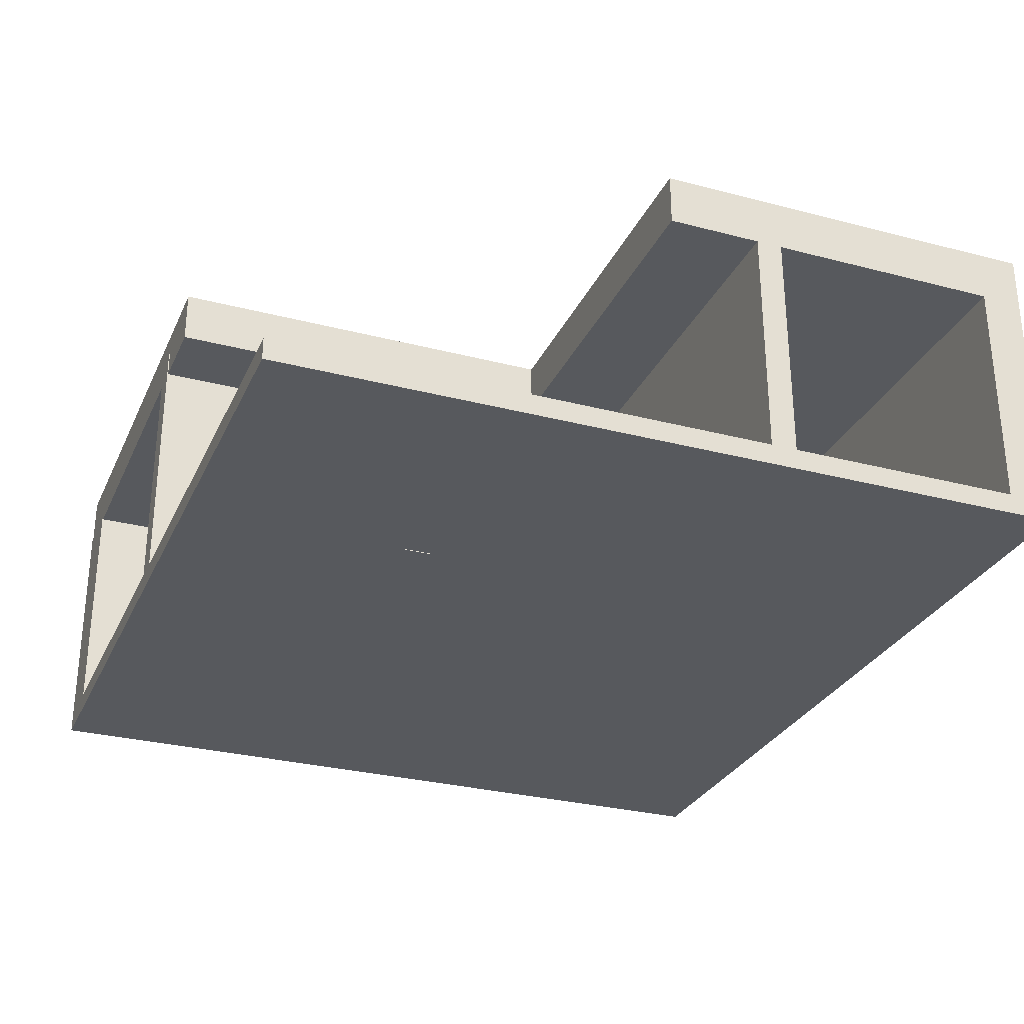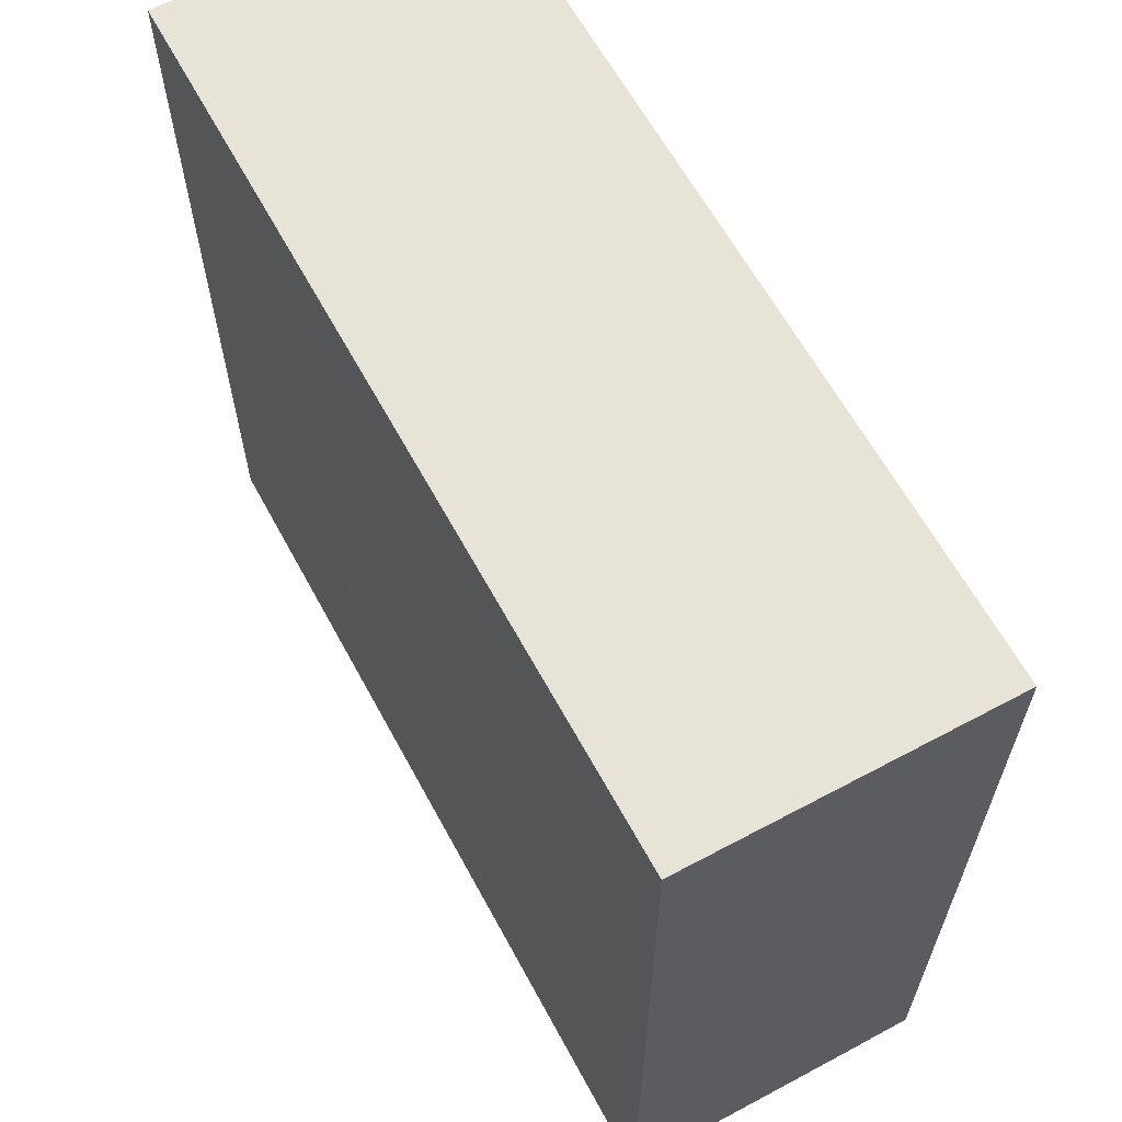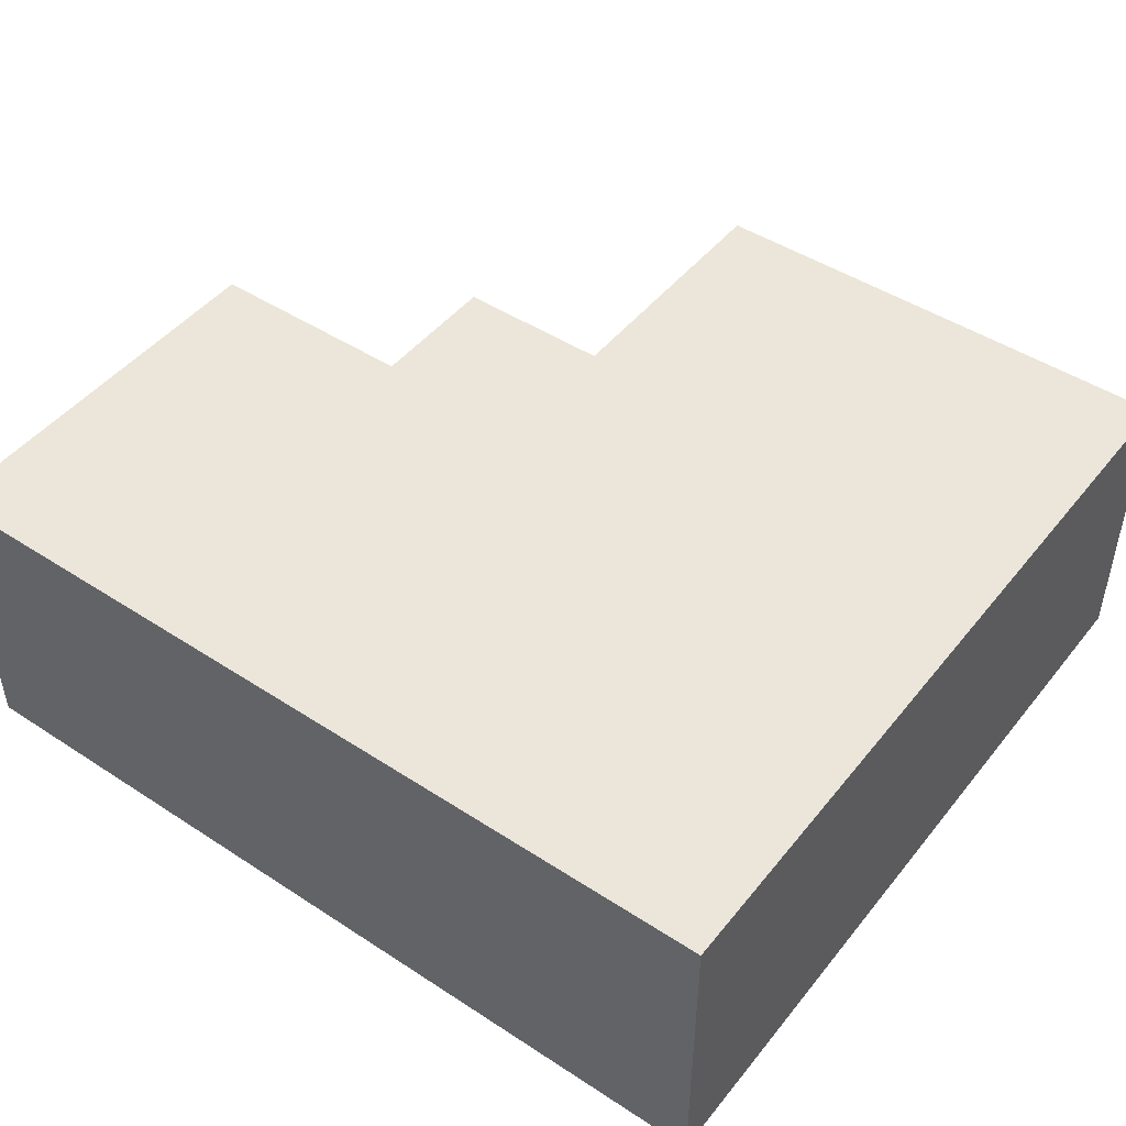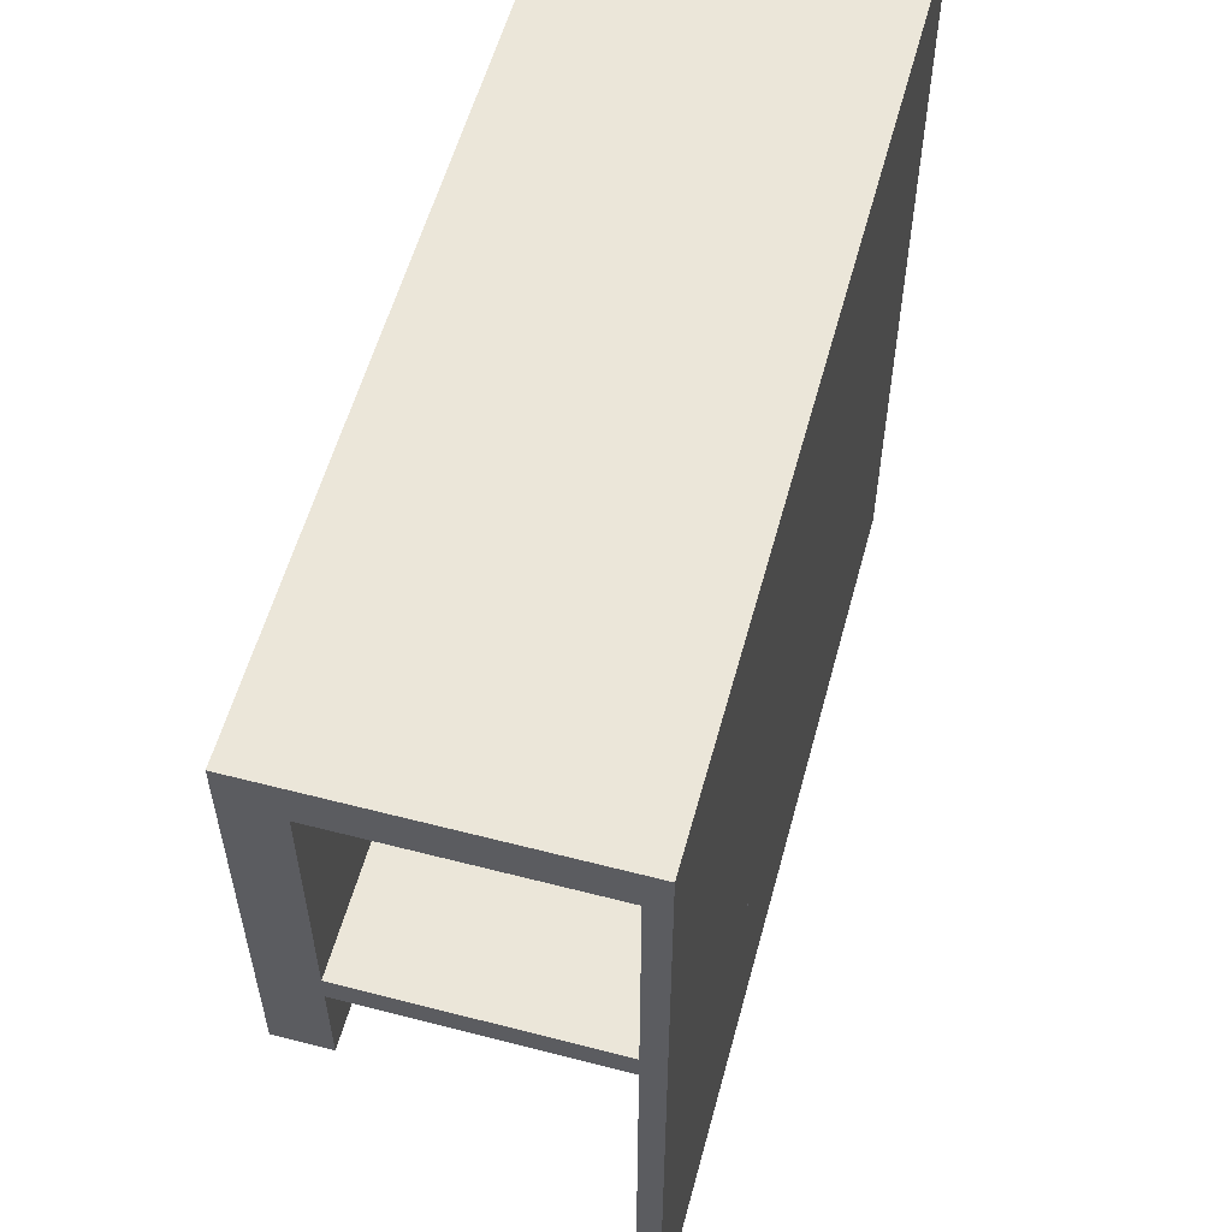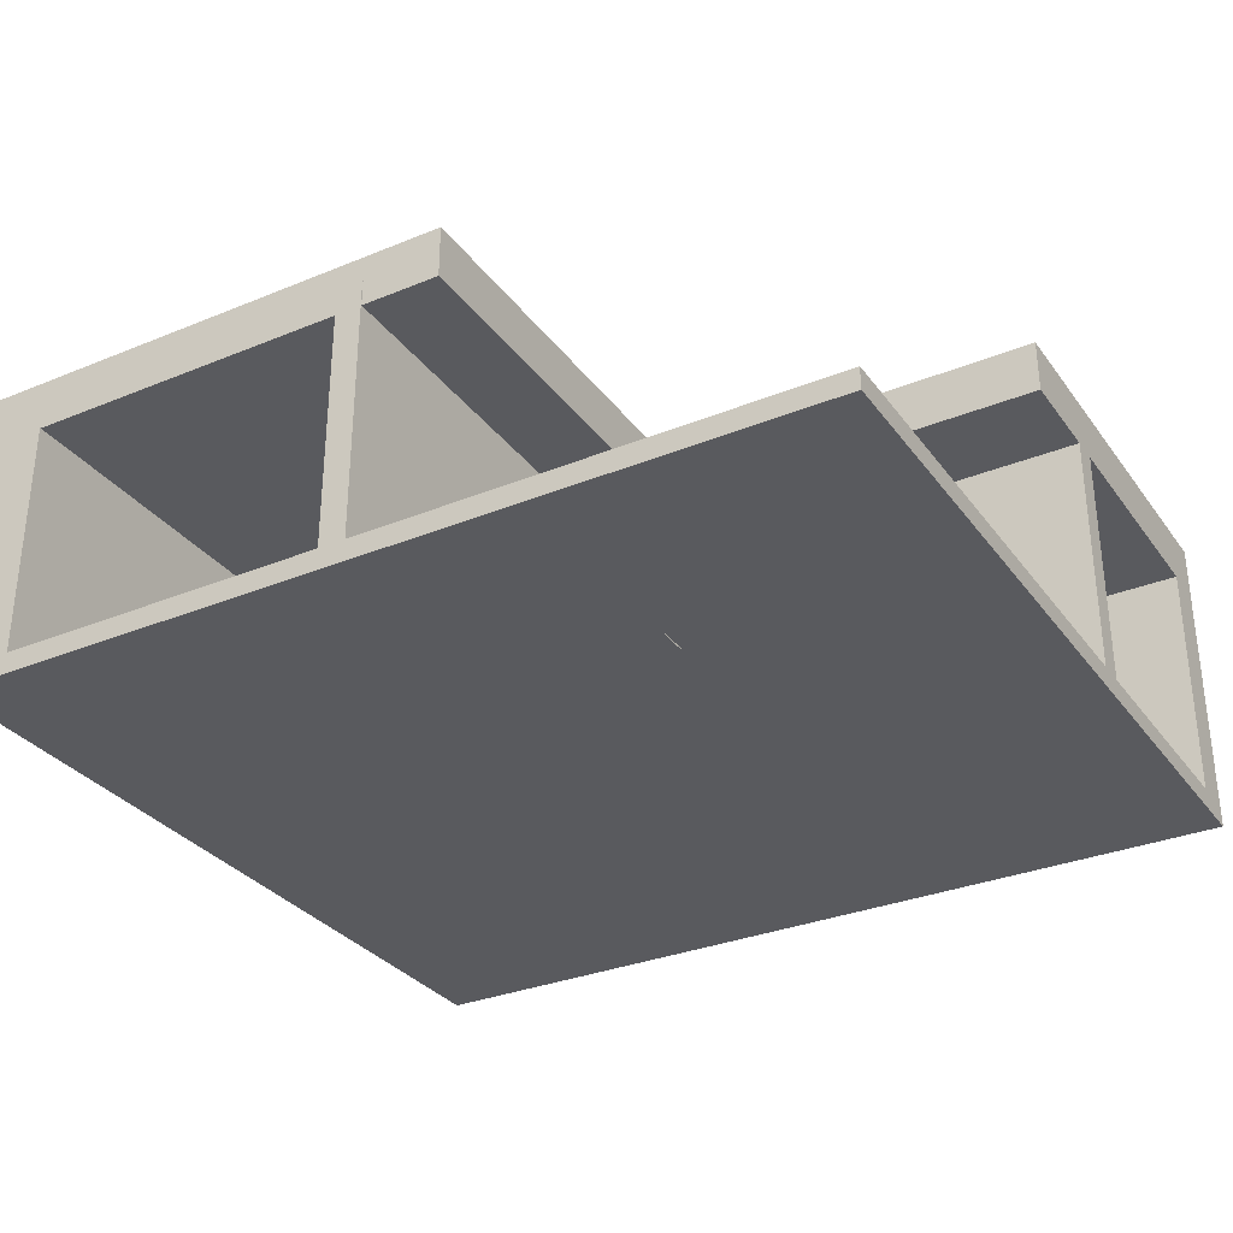
<metadata>
{"format":"obj","ext":"obj","renderer":"f3d","projection":"perspective","resolution":1024,"background":"white","views":[{"elev":-29.2,"azim":68.8,"up":"+Z"},{"elev":62.7,"azim":-118.4,"up":"+Y"},{"elev":46.8,"azim":-143.5,"up":"+Z"},{"elev":56.9,"azim":105.1,"up":"+Y"},{"elev":-31.5,"azim":30.1,"up":"+Z"}]}
</metadata>
<code>
g Body1
v -2000 5000 3975
v -2000 5500 3975
v -3000 5500 3975
v -3000 3531 3975
v -2493 3531 3975
v -2493 5000 3975
v -9212 9997 3975
v 6100 9997 3975
v 6100 5500 3975
v -500 5500 3975
v -500 5000 3975
v 6100 5000 3975
v 6100 3208 3975
v -1008 3208 3975
v -1008 -4383 3975
v -2493 -4383 3975
v -2493 2000 3975
v -3000 2000 3975
v -3000 -4383 3975
v -9212 -4383 3975
v -1008 3208 4975
v -1008 -4383 4975
v -2493 -4383 4475
v -1.04e+04 -4383 4975
v -1.04e+04 -4383 3975
v -3000 -4383 4475
v 6100 3208 4975
v 6100 1.08e+04 4975
v -1.04e+04 1.08e+04 4975
v -2493 -4400 4475
v -2493 -4400 -525
v -2493 2000 -525
v -2493 100 0
v -2493 96.59 -25.88
v -2493 86.6 -50
v -2493 70.71 -70.71
v -2493 50 -86.6
v -2493 25.88 -96.59
v -2493 0 -100
v -2493 -25.88 -96.59
v -2493 -50 -86.6
v -2493 -70.71 -70.71
v -2493 -86.6 -50
v -2493 -96.59 -25.88
v -2493 -100 -0
v -2493 -96.59 25.88
v -2493 -86.6 50
v -2493 -70.71 70.71
v -2493 -50 86.6
v -2493 -25.88 96.59
v -2493 -0 100
v -2493 25.88 96.59
v -2493 50 86.6
v -2493 70.71 70.71
v -2493 86.6 50
v -2493 96.59 25.88
v -2493 525 0
v -2493 523.1 -19.51
v -2493 517.4 -38.27
v -2493 508.1 -55.56
v -2493 495.7 -70.71
v -2493 480.6 -83.15
v -2493 463.3 -92.39
v -2493 444.5 -98.08
v -2493 425 -100
v -2493 405.5 -98.08
v -2493 386.7 -92.39
v -2493 369.4 -83.15
v -2493 354.3 -70.71
v -2493 341.9 -55.56
v -2493 332.6 -38.27
v -2493 326.9 -19.51
v -2493 325 -0
v -2493 326.9 19.51
v -2493 332.6 38.27
v -2493 341.9 55.56
v -2493 354.3 70.71
v -2493 369.4 83.15
v -2493 386.7 92.39
v -2493 405.5 98.08
v -2493 425 100
v -2493 444.5 98.08
v -2493 463.3 92.39
v -2493 480.6 83.15
v -2493 495.7 70.71
v -2493 508.1 55.56
v -2493 517.4 38.27
v -2493 523.1 19.51
v -2493 312.5 0
v -2493 310.6 -19.51
v -2493 304.9 -38.27
v -2493 295.6 -55.56
v -2493 283.2 -70.71
v -2493 268.1 -83.15
v -2493 250.8 -92.39
v -2493 232 -98.08
v -2493 212.5 -100
v -2493 193 -98.08
v -2493 174.2 -92.39
v -2493 156.9 -83.15
v -2493 141.8 -70.71
v -2493 129.4 -55.56
v -2493 120.1 -38.27
v -2493 114.4 -19.51
v -2493 112.5 -0
v -2493 114.4 19.51
v -2493 120.1 38.27
v -2493 129.4 55.56
v -2493 141.8 70.71
v -2493 156.9 83.15
v -2493 174.2 92.39
v -2493 193 98.08
v -2493 212.5 100
v -2493 232 98.08
v -2493 250.8 92.39
v -2493 268.1 83.15
v -2493 283.2 70.71
v -2493 295.6 55.56
v -2493 304.9 38.27
v -2493 310.6 19.51
v -3000 -4400 4475
v 6100 5500 -525
v -500 5500 -525
v 6100 9997 -525
v 6100 1.08e+04 -925
v 6100 5000 -525
v 6100 -4400 -525
v 6100 -4400 -925
v -3000 3531 -525
v -2493 3531 -525
v -3000 5500 -525
v -2000 5500 -525
v -9212 -4400 -525
v -9212 9997 -525
v -9212 -4400 3975
v -1.04e+04 -4400 3975
v -2000 5000 -525
v -2493 5000 -525
v -3000 -4400 -525
v -3000 2000 -525
v -500 5000 -525
v 670 -145 -525
v 650 -145 -525
v 650 430 -525
v 670 430 -525
v -1.04e+04 -4400 -925
v -3000 112.5 -0
v -3000 114.4 19.51
v -3000 120.1 38.27
v -3000 129.4 55.56
v -3000 141.8 70.71
v -3000 156.9 83.15
v -3000 174.2 92.39
v -3000 193 98.08
v -3000 212.5 100
v -3000 232 98.08
v -3000 250.8 92.39
v -3000 268.1 83.15
v -3000 283.2 70.71
v -3000 295.6 55.56
v -3000 304.9 38.27
v -3000 310.6 19.51
v -3000 312.5 -0
v -3000 310.6 -19.51
v -3000 304.9 -38.27
v -3000 295.6 -55.56
v -3000 283.2 -70.71
v -3000 268.1 -83.15
v -3000 250.8 -92.39
v -3000 232 -98.08
v -3000 212.5 -100
v -3000 193 -98.08
v -3000 174.2 -92.39
v -3000 156.9 -83.15
v -3000 141.8 -70.71
v -3000 129.4 -55.56
v -3000 120.1 -38.27
v -3000 114.4 -19.51
v -3000 325 -0
v -3000 328.4 25.88
v -3000 338.4 50
v -3000 354.3 70.71
v -3000 375 86.6
v -3000 399.1 96.59
v -3000 425 100
v -3000 450.9 96.59
v -3000 475 86.6
v -3000 495.7 70.71
v -3000 511.6 50
v -3000 521.6 25.88
v -3000 525 0
v -3000 521.6 -25.88
v -3000 511.6 -50
v -3000 495.7 -70.71
v -3000 475 -86.6
v -3000 450.9 -96.59
v -3000 425 -100
v -3000 399.1 -96.59
v -3000 375 -86.6
v -3000 354.3 -70.71
v -3000 338.4 -50
v -3000 328.4 -25.88
v -3000 -100 -0
v -3000 -98.08 19.51
v -3000 -92.39 38.27
v -3000 -83.15 55.56
v -3000 -70.71 70.71
v -3000 -55.56 83.15
v -3000 -38.27 92.39
v -3000 -19.51 98.08
v -3000 0 100
v -3000 19.51 98.08
v -3000 38.27 92.39
v -3000 55.56 83.15
v -3000 70.71 70.71
v -3000 83.15 55.56
v -3000 92.39 38.27
v -3000 98.08 19.51
v -3000 100 -0
v -3000 98.08 -19.51
v -3000 92.39 -38.27
v -3000 83.15 -55.56
v -3000 70.71 -70.71
v -3000 55.56 -83.15
v -3000 38.27 -92.39
v -3000 19.51 -98.08
v -3000 0 -100
v -3000 -19.51 -98.08
v -3000 -38.27 -92.39
v -3000 -55.56 -83.15
v -3000 -70.71 -70.71
v -3000 -83.15 -55.56
v -3000 -92.39 -38.27
v -3000 -98.08 -19.51
v -1.04e+04 1.08e+04 -925
v 650 -145 -925
v 650 430 -925
v 670 430 -925
v 670 -145 -925
f 2 10 1
f 1 10 11
f 1 11 14
f 14 11 13
f 13 11 12
f 3 7 2
f 2 7 8
f 2 8 10
f 10 8 9
f 3 4 7
f 7 4 20
f 20 4 18
f 20 18 19
f 4 5 18
f 18 5 17
f 17 5 14
f 17 14 15
f 6 1 5
f 5 1 14
f 15 16 17
f 15 14 22
f 22 14 21
f 16 15 23
f 23 15 22
f 23 22 26
f 26 22 24
f 26 24 20
f 20 24 25
f 20 19 26
f 14 13 21
f 21 13 27
f 27 28 21
f 21 28 29
f 21 29 24
f 24 22 21
f 16 50 17
f 17 50 51
f 17 51 113
f 113 51 112
f 112 51 52
f 112 52 111
f 111 52 53
f 111 53 110
f 110 53 54
f 110 54 109
f 109 54 108
f 108 54 55
f 108 55 107
f 107 55 56
f 107 56 106
f 106 56 33
f 106 33 105
f 105 33 104
f 104 33 34
f 104 34 103
f 103 34 35
f 103 35 102
f 102 35 36
f 102 36 101
f 101 36 100
f 100 36 37
f 100 37 99
f 99 37 38
f 99 38 98
f 98 38 39
f 98 39 97
f 97 39 32
f 97 32 65
f 65 32 64
f 64 32 63
f 63 32 62
f 62 32 61
f 61 32 60
f 60 32 59
f 59 32 58
f 58 32 57
f 57 32 88
f 88 32 87
f 87 32 86
f 86 32 85
f 85 32 84
f 84 32 17
f 84 17 83
f 83 17 82
f 82 17 81
f 81 17 113
f 81 113 80
f 80 113 114
f 80 114 79
f 79 114 115
f 79 115 78
f 78 115 116
f 78 116 77
f 77 116 117
f 77 117 76
f 76 117 118
f 76 118 75
f 75 118 119
f 75 119 74
f 74 119 120
f 74 120 73
f 73 120 89
f 73 89 72
f 72 89 90
f 72 90 71
f 71 90 91
f 71 91 70
f 70 91 92
f 70 92 69
f 69 92 93
f 69 93 68
f 68 93 94
f 68 94 67
f 67 94 95
f 67 95 66
f 66 95 96
f 66 96 65
f 65 96 97
f 23 30 16
f 16 30 31
f 16 31 48
f 48 31 47
f 47 31 46
f 46 31 45
f 45 31 44
f 44 31 43
f 43 31 42
f 42 31 41
f 41 31 40
f 40 31 39
f 39 31 32
f 48 49 16
f 16 49 50
f 23 26 30
f 30 26 121
f 10 9 123
f 123 9 122
f 124 125 8
f 8 125 28
f 8 28 9
f 9 28 27
f 9 27 12
f 12 27 13
f 124 122 125
f 125 122 126
f 125 126 128
f 128 126 127
f 122 9 126
f 126 9 12
f 5 4 130
f 130 4 129
f 4 3 129
f 129 3 131
f 3 2 131
f 131 2 132
f 135 133 20
f 20 133 134
f 20 134 7
f 134 124 7
f 7 124 8
f 20 25 135
f 135 25 136
f 137 141 132
f 132 141 123
f 132 123 124
f 124 123 122
f 138 130 137
f 137 130 141
f 129 32 130
f 130 32 144
f 130 144 141
f 141 144 145
f 141 145 126
f 126 145 127
f 127 145 142
f 127 142 31
f 31 142 143
f 31 143 32
f 32 143 144
f 131 134 129
f 129 134 133
f 129 133 140
f 140 133 139
f 131 132 134
f 134 132 124
f 140 32 129
f 133 146 139
f 139 146 31
f 139 31 30
f 135 136 133
f 133 136 146
f 146 128 31
f 31 128 127
f 30 121 139
f 148 106 147
f 147 106 105
f 147 105 178
f 178 105 104
f 178 104 103
f 148 149 106
f 106 149 107
f 107 149 150
f 107 150 108
f 108 150 109
f 109 150 151
f 109 151 110
f 110 151 152
f 110 152 153
f 110 153 111
f 111 153 154
f 111 154 112
f 112 154 113
f 113 154 155
f 113 155 114
f 114 155 156
f 114 156 157
f 114 157 115
f 115 157 158
f 115 158 116
f 116 158 117
f 117 158 159
f 117 159 118
f 118 159 160
f 118 160 161
f 118 161 119
f 119 161 162
f 119 162 120
f 120 162 89
f 89 162 163
f 89 163 90
f 90 163 164
f 90 164 165
f 90 165 91
f 91 165 166
f 91 166 92
f 92 166 93
f 93 166 167
f 93 167 94
f 94 167 168
f 94 168 169
f 94 169 95
f 95 169 170
f 95 170 96
f 96 170 97
f 97 170 171
f 97 171 98
f 98 171 172
f 98 172 173
f 98 173 99
f 99 173 174
f 99 174 100
f 100 174 101
f 101 174 175
f 101 175 102
f 102 175 176
f 102 176 177
f 102 177 103
f 103 177 178
f 180 74 179
f 179 74 73
f 179 73 72
f 74 180 75
f 75 180 181
f 75 181 76
f 76 181 182
f 76 182 77
f 77 182 78
f 78 182 183
f 78 183 79
f 79 183 184
f 79 184 80
f 80 184 185
f 80 185 81
f 81 185 82
f 82 185 186
f 82 186 83
f 83 186 187
f 83 187 84
f 84 187 188
f 84 188 85
f 85 188 86
f 86 188 189
f 86 189 87
f 87 189 190
f 87 190 88
f 88 190 191
f 88 191 57
f 57 191 58
f 58 191 192
f 58 192 59
f 59 192 193
f 59 193 60
f 60 193 194
f 60 194 61
f 61 194 62
f 62 194 195
f 62 195 63
f 63 195 196
f 63 196 64
f 64 196 197
f 64 197 65
f 65 197 66
f 66 197 198
f 66 198 67
f 67 198 199
f 67 199 68
f 68 199 200
f 68 200 69
f 69 200 70
f 70 200 201
f 70 201 71
f 71 201 202
f 71 202 72
f 72 202 179
f 234 203 45
f 45 203 204
f 45 204 46
f 46 204 205
f 46 205 47
f 47 205 206
f 47 206 48
f 48 206 207
f 48 207 208
f 48 208 49
f 49 208 209
f 49 209 50
f 50 209 210
f 50 210 51
f 51 210 211
f 51 211 212
f 51 212 52
f 52 212 213
f 52 213 53
f 53 213 214
f 53 214 54
f 54 214 215
f 54 215 216
f 54 216 55
f 55 216 217
f 55 217 56
f 56 217 218
f 56 218 33
f 33 218 219
f 33 219 220
f 33 220 34
f 34 220 221
f 34 221 35
f 35 221 222
f 35 222 36
f 36 222 223
f 36 223 224
f 36 224 37
f 37 224 225
f 37 225 38
f 38 225 226
f 38 226 39
f 39 226 227
f 39 227 228
f 39 228 40
f 40 228 229
f 40 229 41
f 41 229 230
f 41 230 42
f 42 230 231
f 42 231 232
f 42 232 43
f 43 232 233
f 43 233 44
f 44 233 234
f 44 234 45
f 12 11 126
f 126 11 141
f 11 10 141
f 141 10 123
f 2 1 132
f 132 1 137
f 1 6 137
f 137 6 138
f 6 5 138
f 138 5 130
f 18 210 19
f 19 210 209
f 19 209 208
f 140 187 18
f 18 187 186
f 18 186 185
f 139 228 140
f 140 228 227
f 140 227 171
f 171 227 172
f 172 227 226
f 172 226 173
f 173 226 225
f 173 225 174
f 174 225 224
f 174 224 175
f 175 224 223
f 175 223 176
f 176 223 222
f 176 222 177
f 177 222 221
f 177 221 178
f 178 221 220
f 178 220 147
f 147 220 219
f 147 219 148
f 148 219 218
f 148 218 149
f 149 218 217
f 149 217 150
f 150 217 216
f 150 216 151
f 151 216 215
f 151 215 152
f 152 215 214
f 152 214 153
f 153 214 213
f 153 213 154
f 154 213 212
f 154 212 155
f 155 212 211
f 155 211 18
f 18 211 210
f 121 19 139
f 139 19 207
f 139 207 206
f 121 26 19
f 140 171 197
f 197 171 170
f 197 170 198
f 198 170 169
f 198 169 199
f 199 169 168
f 199 168 200
f 200 168 167
f 200 167 166
f 200 166 201
f 201 166 165
f 201 165 202
f 202 165 164
f 202 164 179
f 179 164 163
f 179 163 162
f 179 162 180
f 180 162 161
f 180 161 181
f 181 161 160
f 181 160 182
f 182 160 159
f 182 159 158
f 182 158 183
f 183 158 157
f 183 157 184
f 184 157 156
f 184 156 185
f 185 156 155
f 185 155 18
f 197 196 140
f 140 196 195
f 140 195 194
f 194 193 140
f 140 193 192
f 140 192 191
f 191 190 140
f 140 190 189
f 140 189 188
f 188 187 140
f 204 203 139
f 139 203 234
f 139 234 233
f 233 232 139
f 139 232 231
f 139 231 230
f 230 229 139
f 139 229 228
f 208 207 19
f 206 205 139
f 139 205 204
f 18 17 140
f 140 17 32
f 28 125 29
f 29 125 235
f 24 29 25
f 25 29 235
f 25 235 146
f 146 136 25
f 144 143 237
f 237 143 236
f 145 144 238
f 238 144 237
f 142 145 239
f 239 145 238
f 143 142 236
f 236 142 239
f 239 128 236
f 236 128 146
f 236 146 237
f 237 146 235
f 237 235 125
f 239 238 128
f 128 238 125
f 125 238 237

</code>
